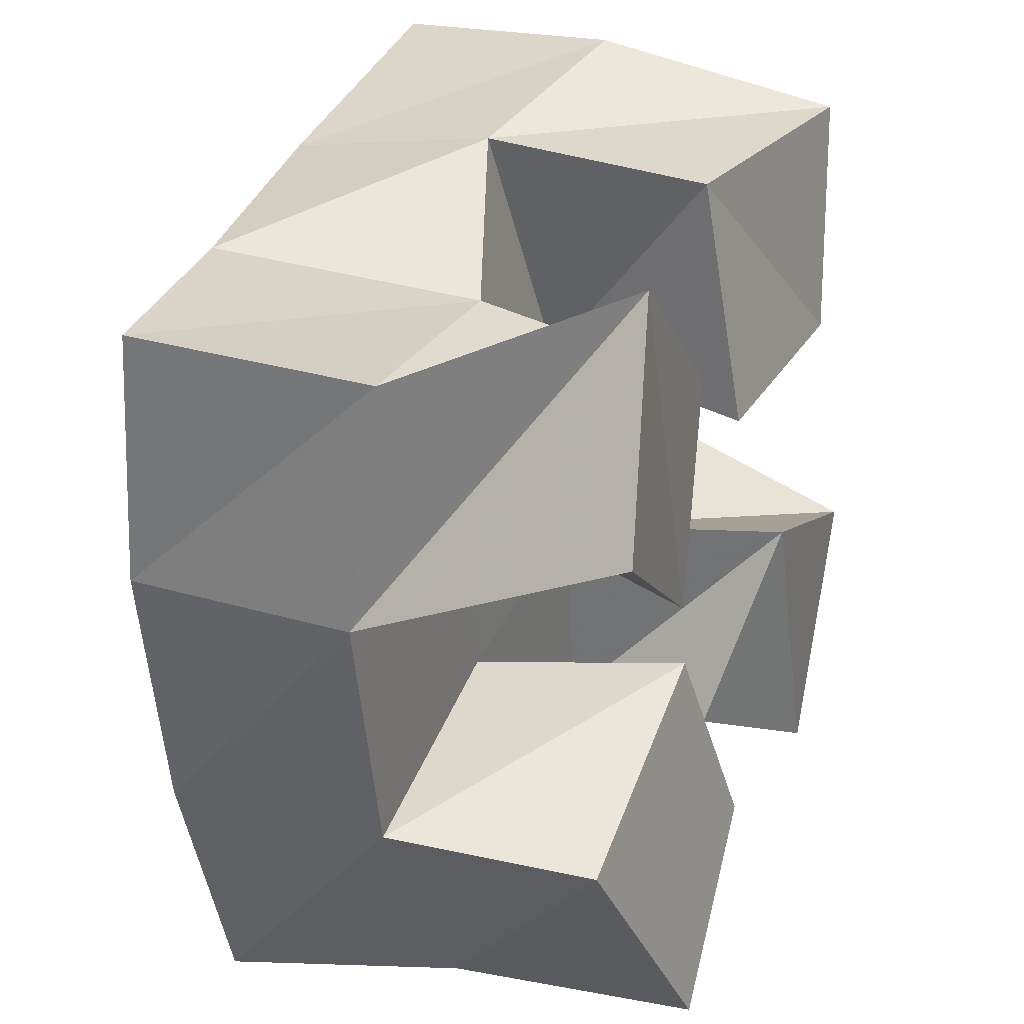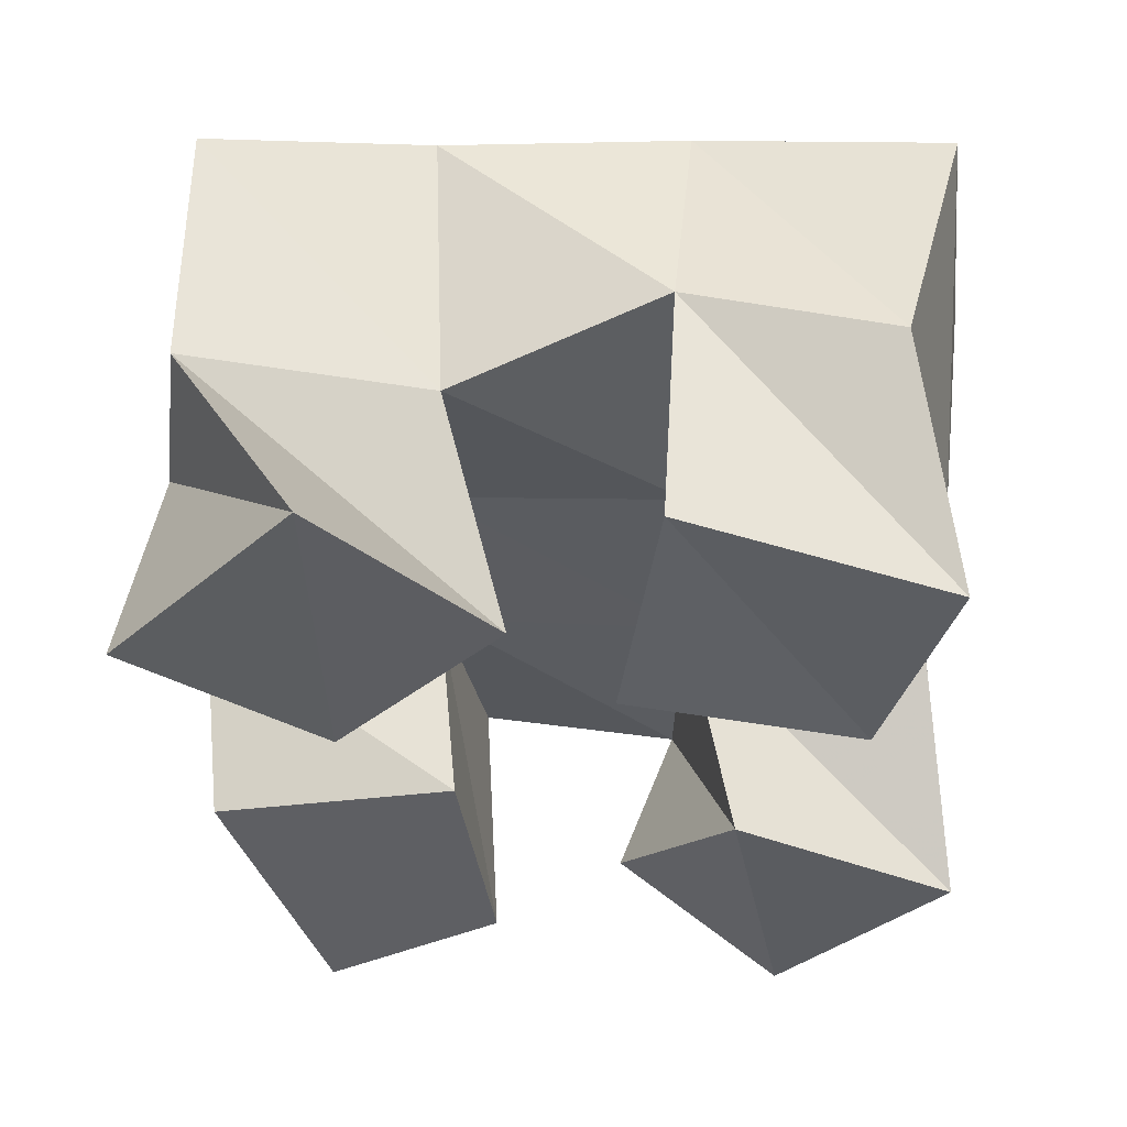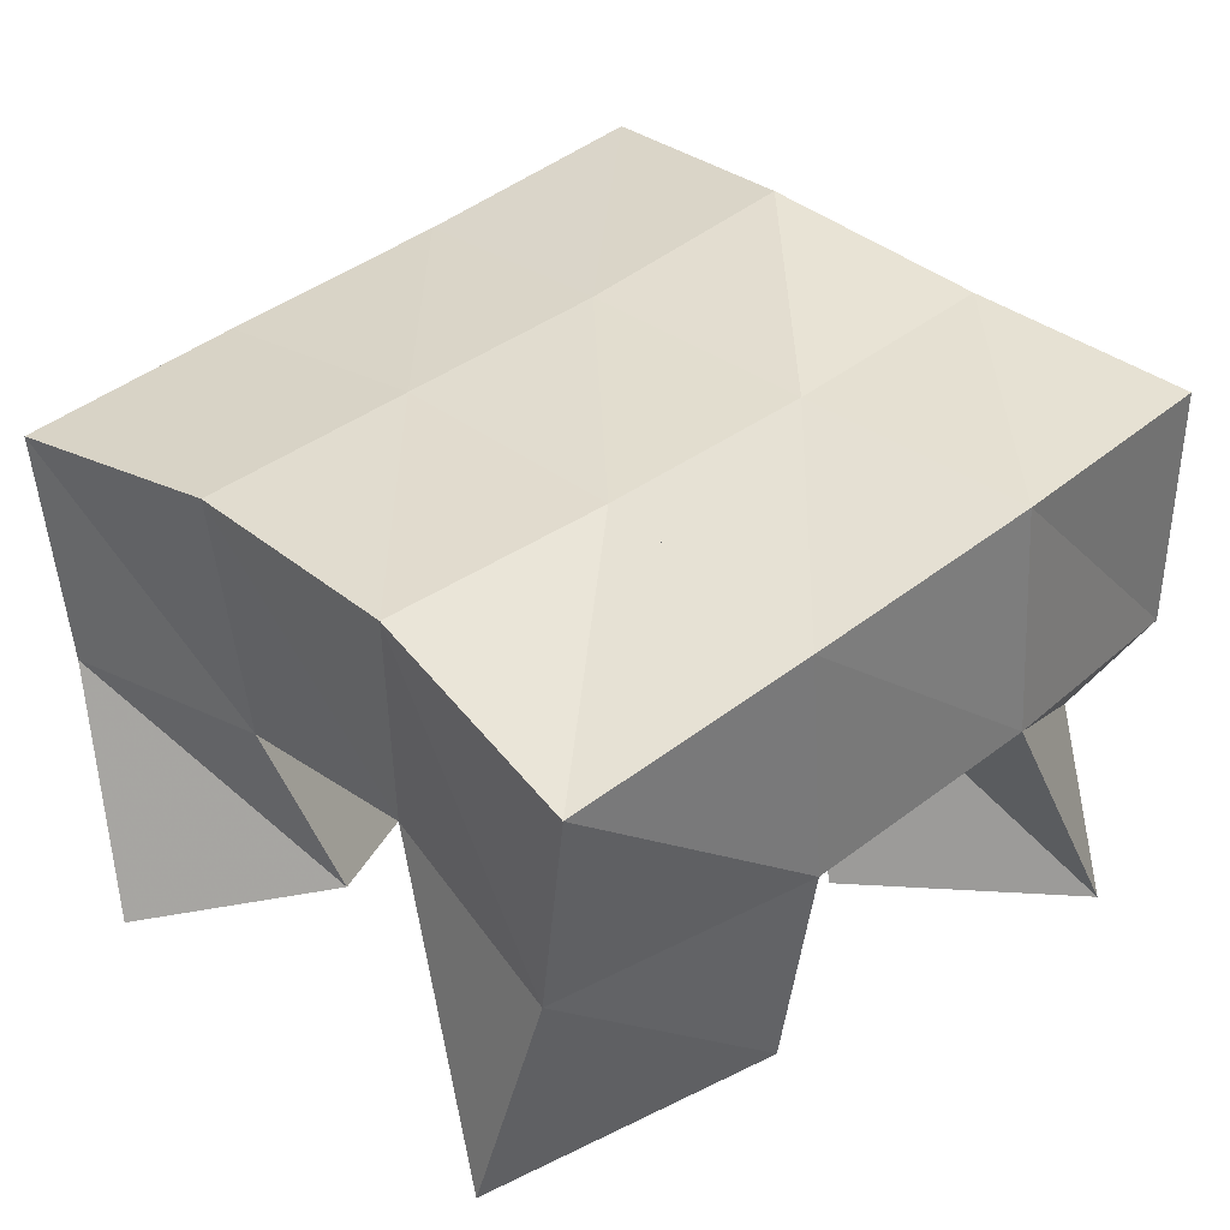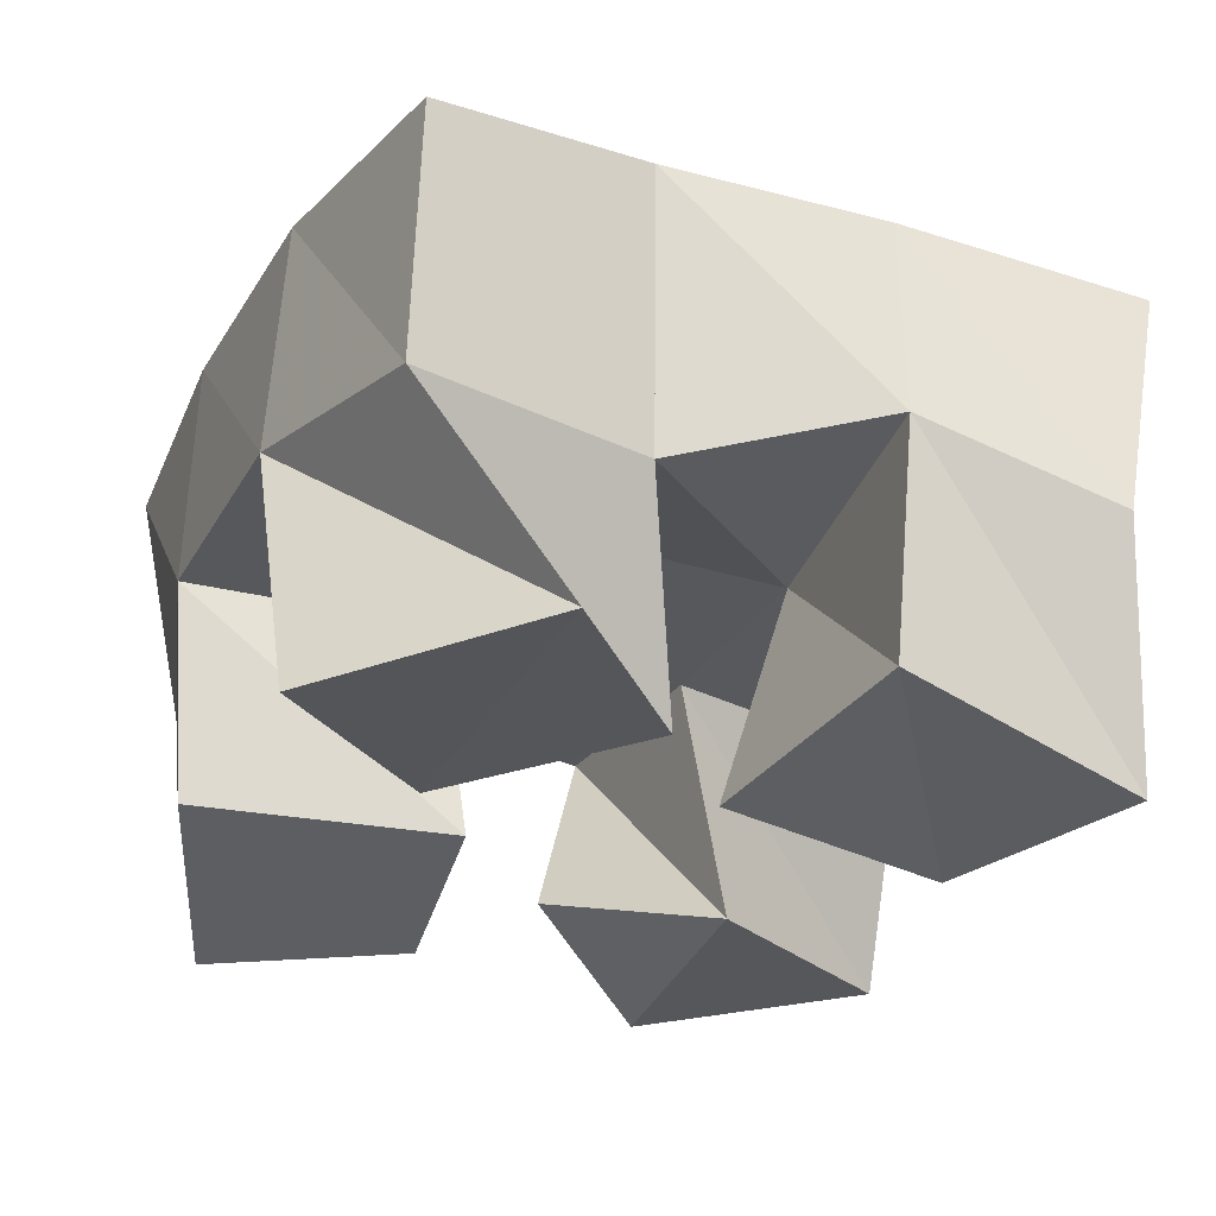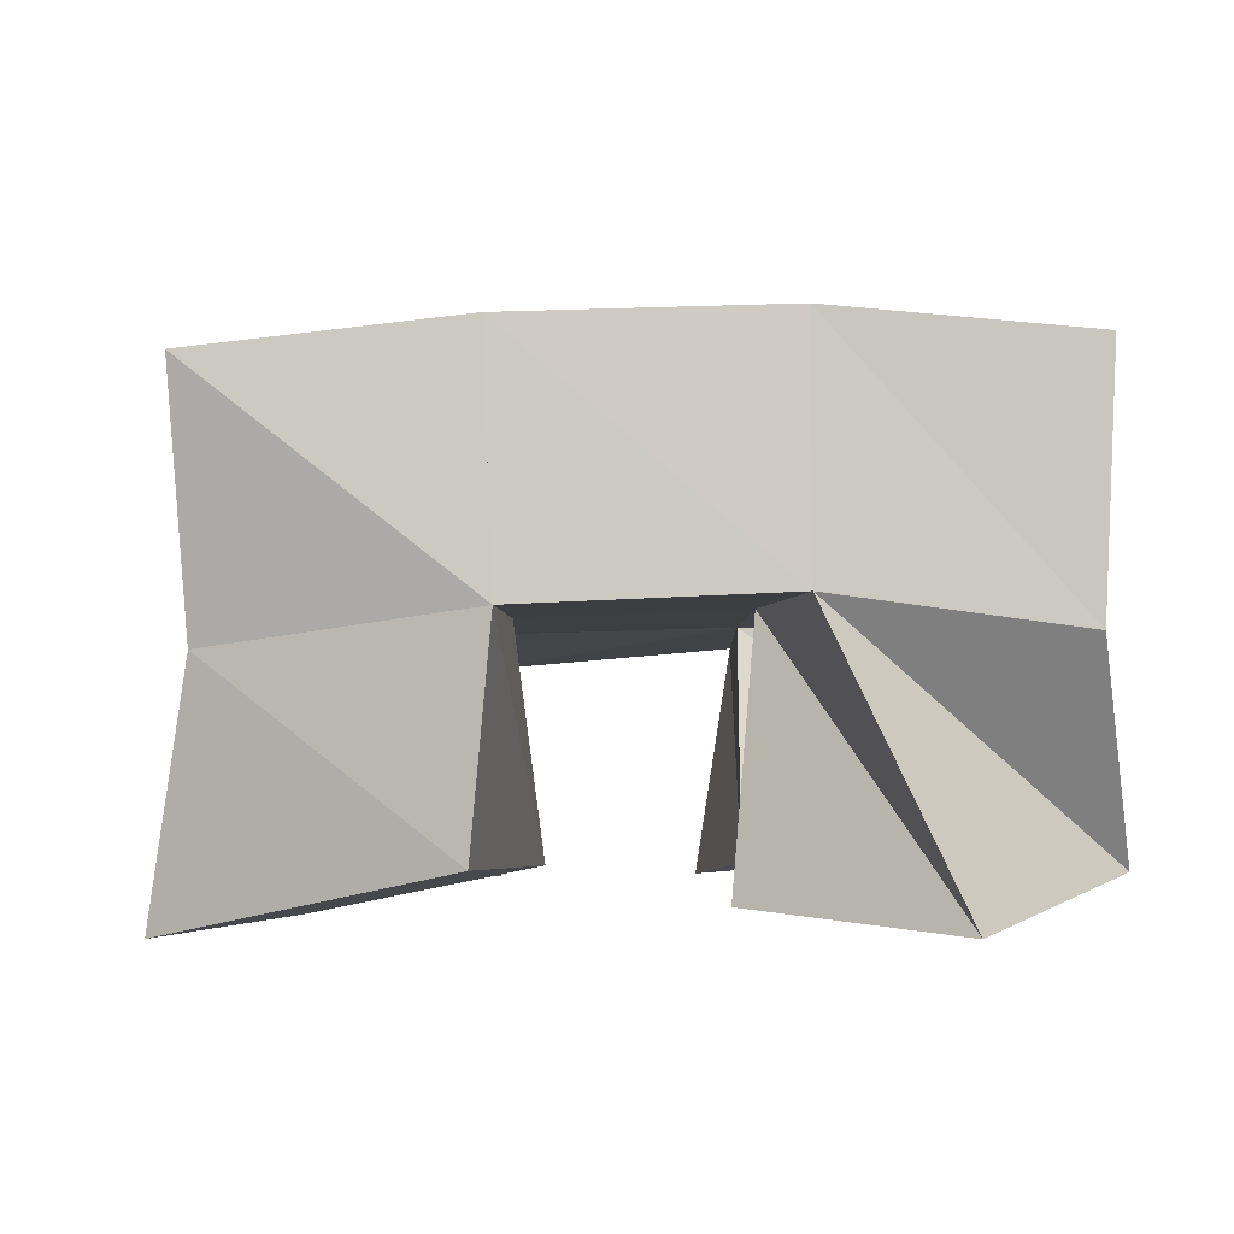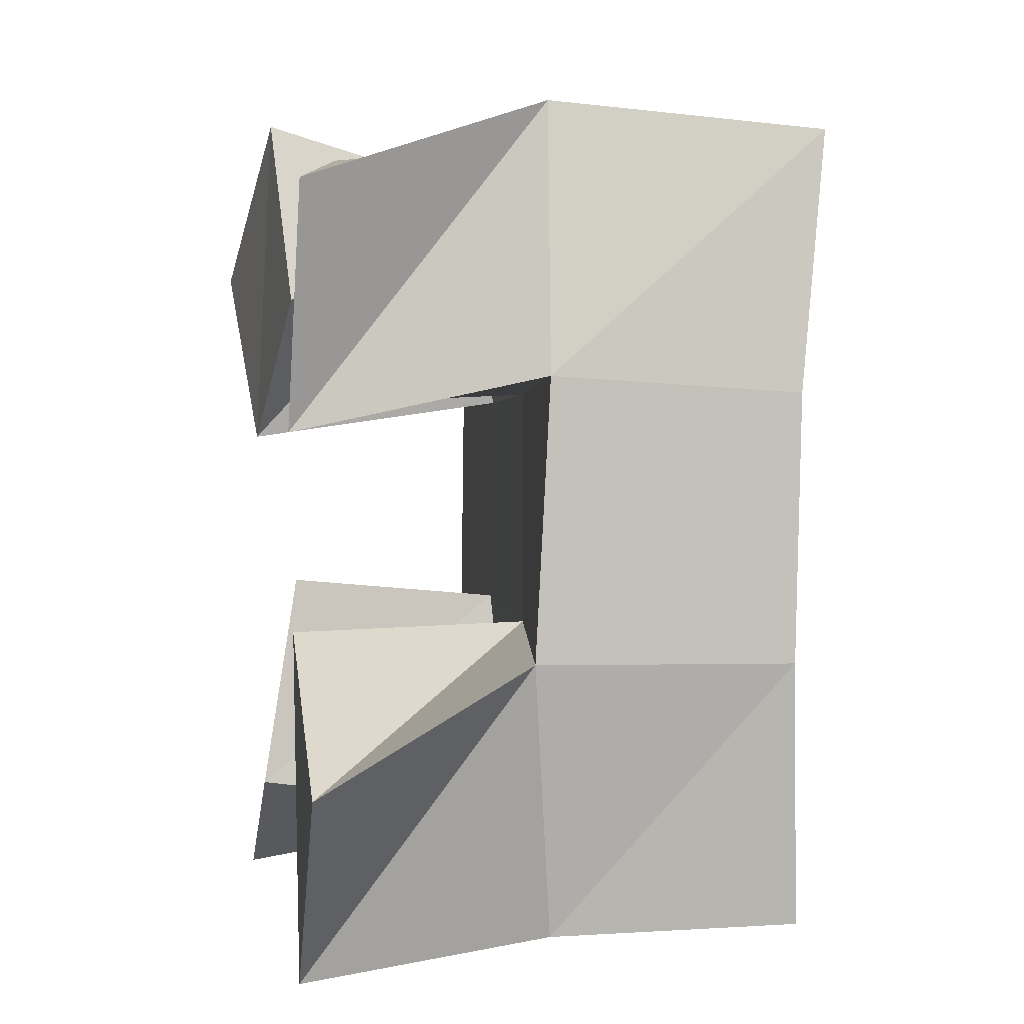
<metadata>
{"format":"obj","ext":"obj","renderer":"f3d","projection":"perspective","resolution":1024,"background":"white","views":[{"elev":27.8,"azim":-70.9,"up":"+Z"},{"elev":-32.7,"azim":-6.9,"up":"+Y"},{"elev":37.7,"azim":-141.6,"up":"+Y"},{"elev":-24.8,"azim":-32.6,"up":"+Y"},{"elev":-0.1,"azim":-102.7,"up":"+Y"},{"elev":12.2,"azim":78.7,"up":"+Z"}]}
</metadata>
<code>
v 3.416 0.1 0.07978
v 3.405 0.1489 0.08622
v 3.449 0.1 0.1103
v 3.448 0.1568 0.09926
v 3.388 0.1129 0.1302
v 3.383 0.1562 0.1335
v 3.436 0.1092 0.1528
v 3.433 0.1541 0.1462
v 3.464 0.1065 0.197
v 3.478 0.1524 0.2001
v 3.512 0.1002 0.2001
v 3.528 0.1476 0.2118
v 3.465 0.1158 0.2477
v 3.468 0.1634 0.2512
v 3.519 0.1025 0.2486
v 3.509 0.1509 0.2615
v 3.369 0.1018 0.2119
v 3.375 0.1585 0.185
v 3.411 0.1035 0.1809
v 3.427 0.1558 0.1898
v 3.401 0.1092 0.251
v 3.376 0.1521 0.2363
v 3.441 0.1089 0.2162
v 3.426 0.1503 0.2331
v 3.476 0.1144 0.1132
v 3.49 0.1501 0.1062
v 3.514 0.1 0.08967
v 3.535 0.1461 0.1042
v 3.494 0.1023 0.156
v 3.485 0.151 0.1536
v 3.543 0.1 0.1371
v 3.536 0.143 0.1586
v 3.396 0.1977 0.08194
v 3.446 0.2037 0.09588
v 3.386 0.2038 0.1322
v 3.436 0.2046 0.1433
v 3.379 0.2058 0.1856
v 3.429 0.2054 0.1895
v 3.377 0.2024 0.2386
v 3.424 0.2063 0.2378
v 3.496 0.2009 0.1048
v 3.49 0.2006 0.1525
v 3.483 0.2024 0.1972
v 3.473 0.2088 0.2425
v 3.545 0.1923 0.1069
v 3.542 0.1918 0.1579
v 3.534 0.1944 0.2082
v 3.523 0.2012 0.2563
f 1 2 4
f 3 1 4
f 2 6 8
f 4 2 8
f 6 5 7
f 8 6 7
f 5 1 3
f 7 5 3
f 8 7 3
f 4 8 3
f 2 1 5
f 6 2 5
f 9 10 12
f 11 9 12
f 10 14 16
f 12 10 16
f 14 13 15
f 16 14 15
f 13 9 11
f 15 13 11
f 16 15 11
f 12 16 11
f 10 9 13
f 14 10 13
f 17 18 20
f 19 17 20
f 18 22 24
f 20 18 24
f 22 21 23
f 24 22 23
f 21 17 19
f 23 21 19
f 24 23 19
f 20 24 19
f 18 17 21
f 22 18 21
f 25 26 28
f 27 25 28
f 26 30 32
f 28 26 32
f 30 29 31
f 32 30 31
f 29 25 27
f 31 29 27
f 32 31 27
f 28 32 27
f 26 25 29
f 30 26 29
f 2 33 34
f 4 2 34
f 33 35 36
f 34 33 36
f 35 6 8
f 36 35 8
f 6 2 4
f 8 6 4
f 36 8 4
f 34 36 4
f 33 2 6
f 35 33 6
f 6 35 36
f 8 6 36
f 35 37 38
f 36 35 38
f 37 18 20
f 38 37 20
f 18 6 8
f 20 18 8
f 38 20 8
f 36 38 8
f 35 6 18
f 37 35 18
f 18 37 38
f 20 18 38
f 37 39 40
f 38 37 40
f 39 22 24
f 40 39 24
f 22 18 20
f 24 22 20
f 40 24 20
f 38 40 20
f 37 18 22
f 39 37 22
f 4 34 41
f 26 4 41
f 34 36 42
f 41 34 42
f 36 8 30
f 42 36 30
f 8 4 26
f 30 8 26
f 42 30 26
f 41 42 26
f 34 4 8
f 36 34 8
f 8 36 42
f 30 8 42
f 36 38 43
f 42 36 43
f 38 20 10
f 43 38 10
f 20 8 30
f 10 20 30
f 43 10 30
f 42 43 30
f 36 8 20
f 38 36 20
f 20 38 43
f 10 20 43
f 38 40 44
f 43 38 44
f 40 24 14
f 44 40 14
f 24 20 10
f 14 24 10
f 44 14 10
f 43 44 10
f 38 20 24
f 40 38 24
f 26 41 45
f 28 26 45
f 41 42 46
f 45 41 46
f 42 30 32
f 46 42 32
f 30 26 28
f 32 30 28
f 46 32 28
f 45 46 28
f 41 26 30
f 42 41 30
f 30 42 46
f 32 30 46
f 42 43 47
f 46 42 47
f 43 10 12
f 47 43 12
f 10 30 32
f 12 10 32
f 47 12 32
f 46 47 32
f 42 30 10
f 43 42 10
f 10 43 47
f 12 10 47
f 43 44 48
f 47 43 48
f 44 14 16
f 48 44 16
f 14 10 12
f 16 14 12
f 48 16 12
f 47 48 12
f 43 10 14
f 44 43 14

</code>
